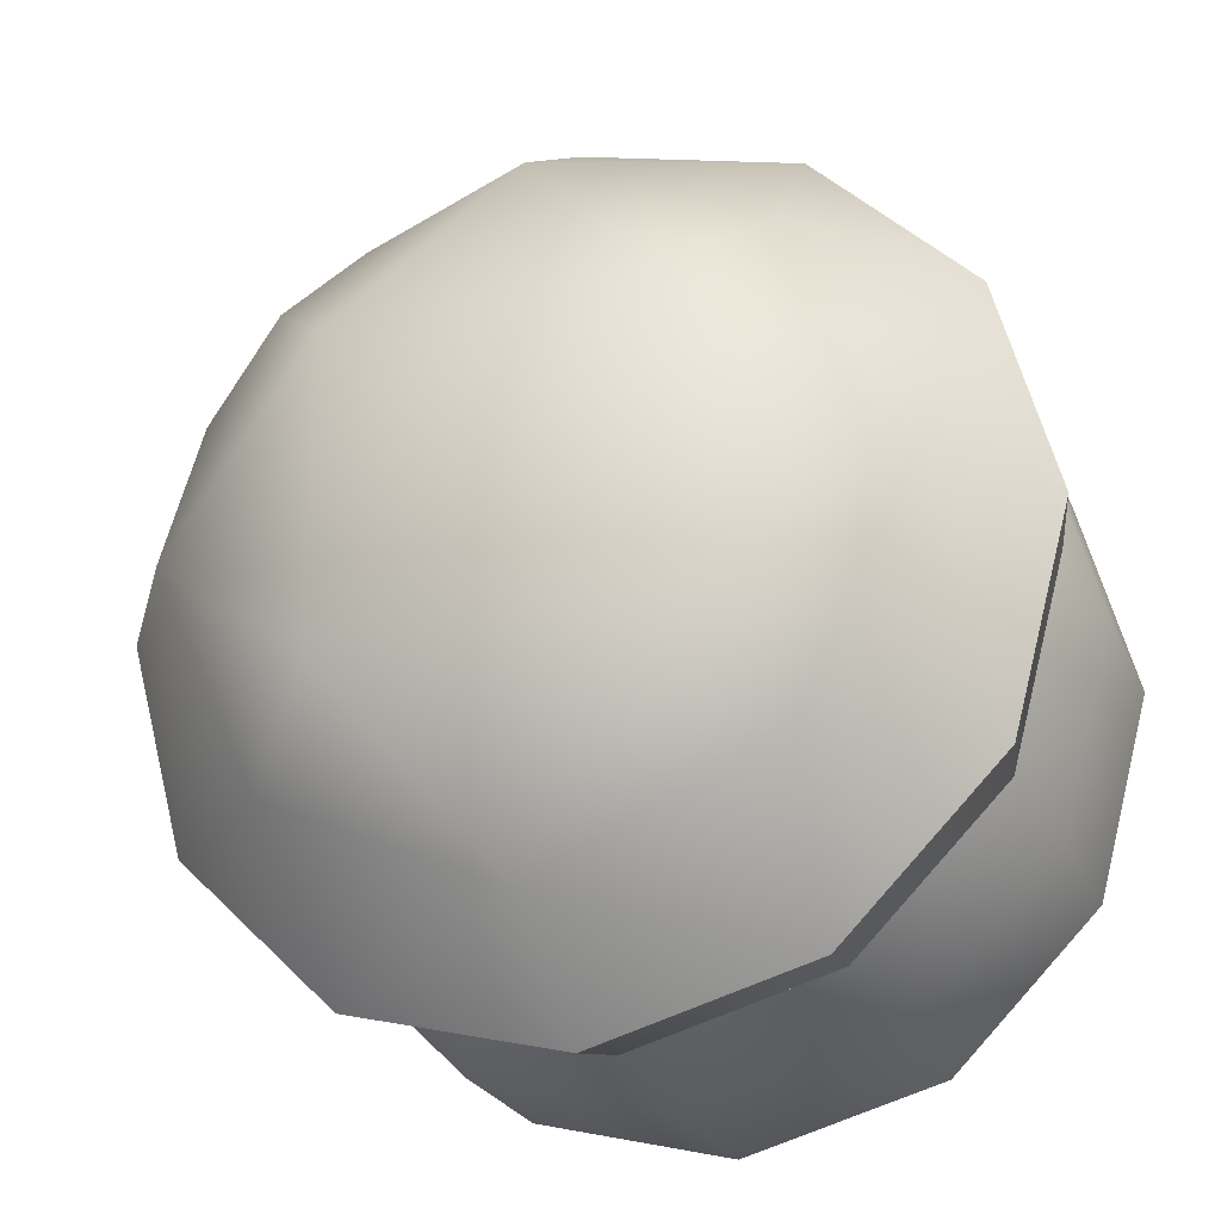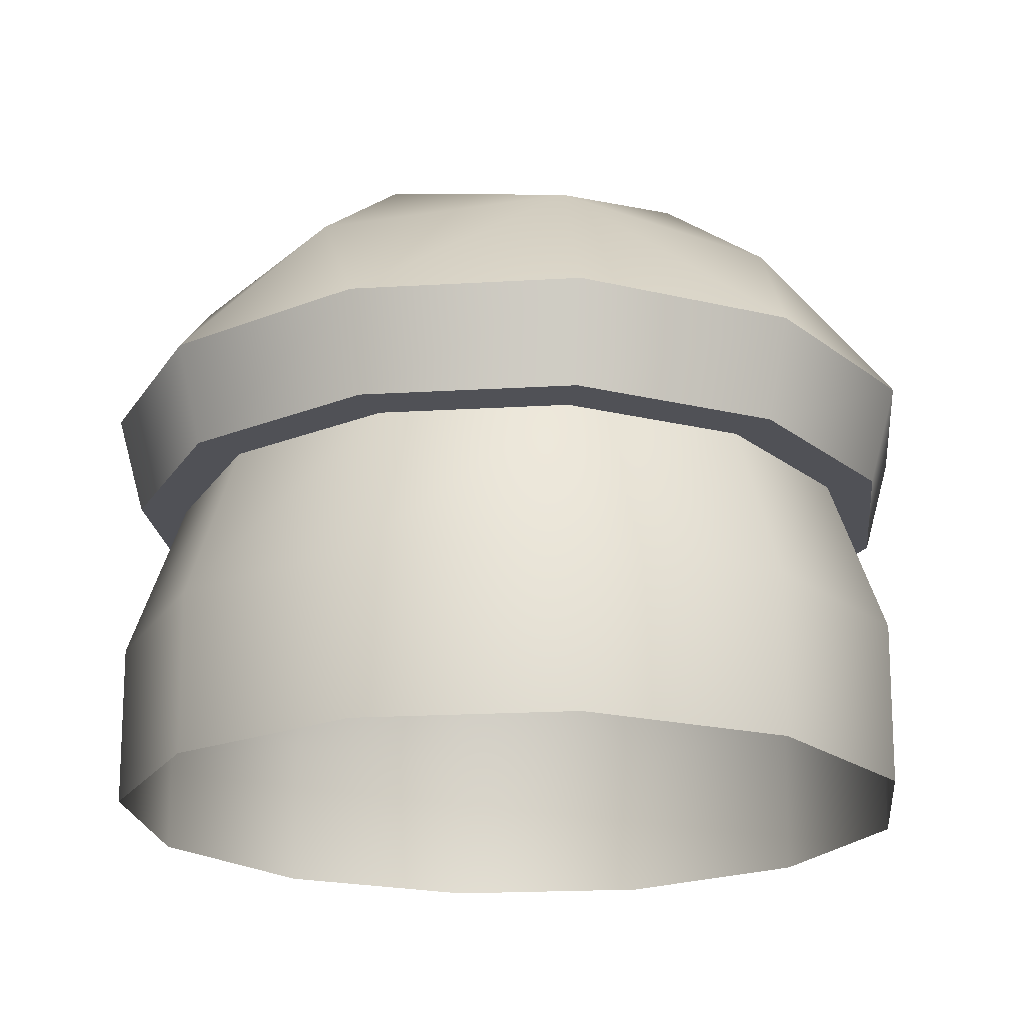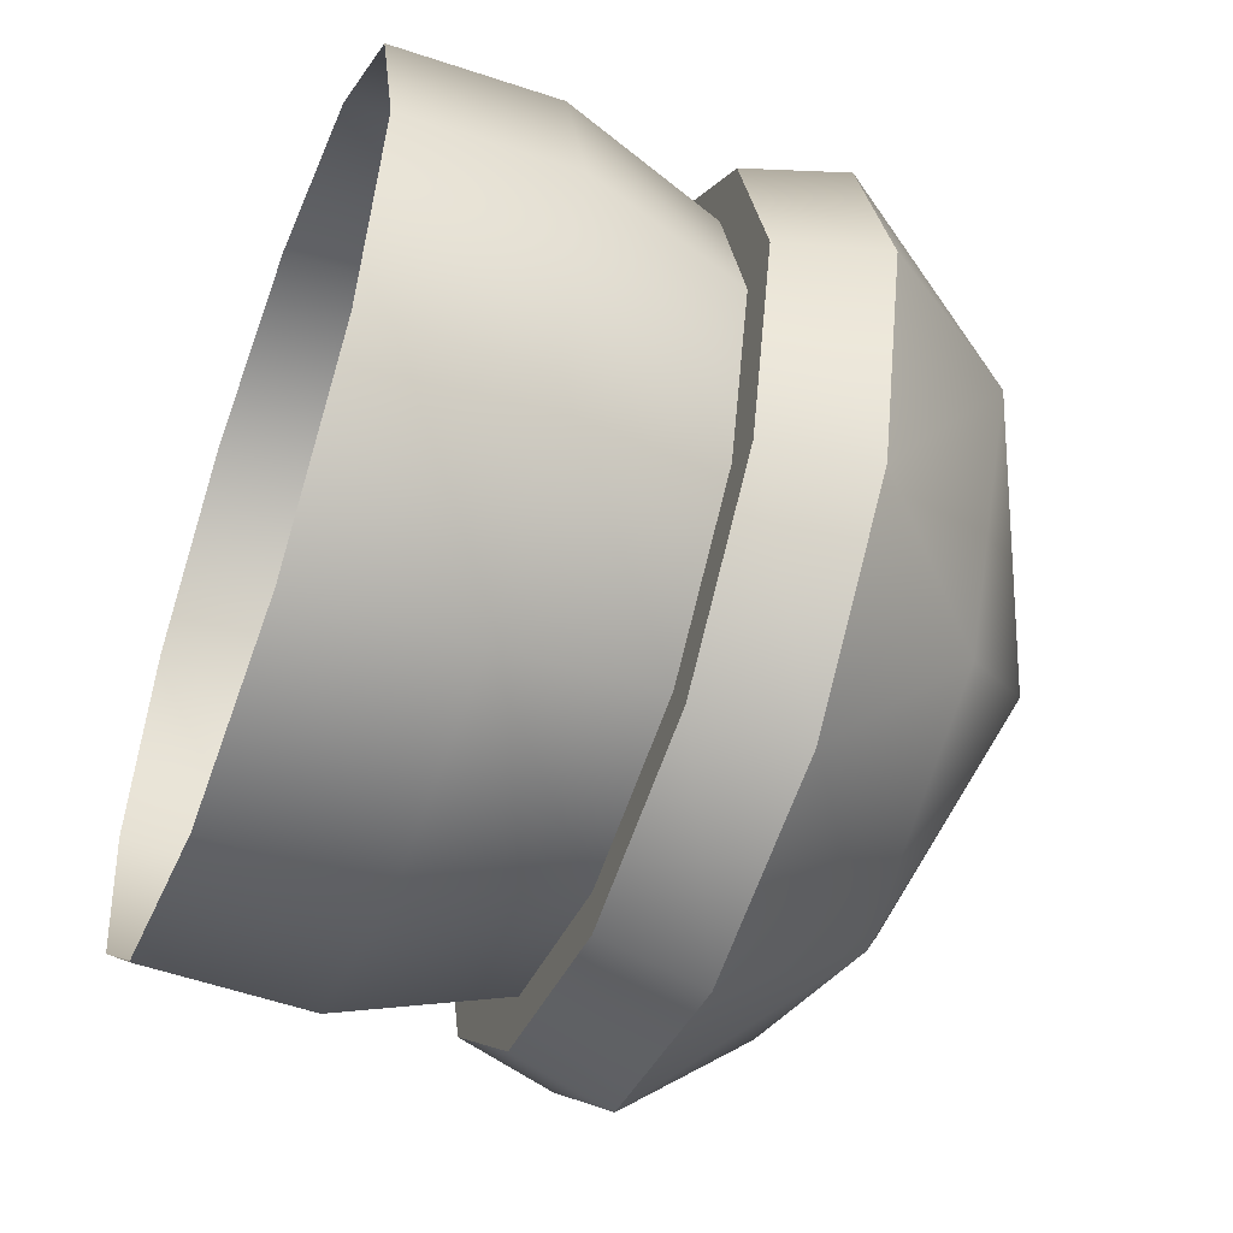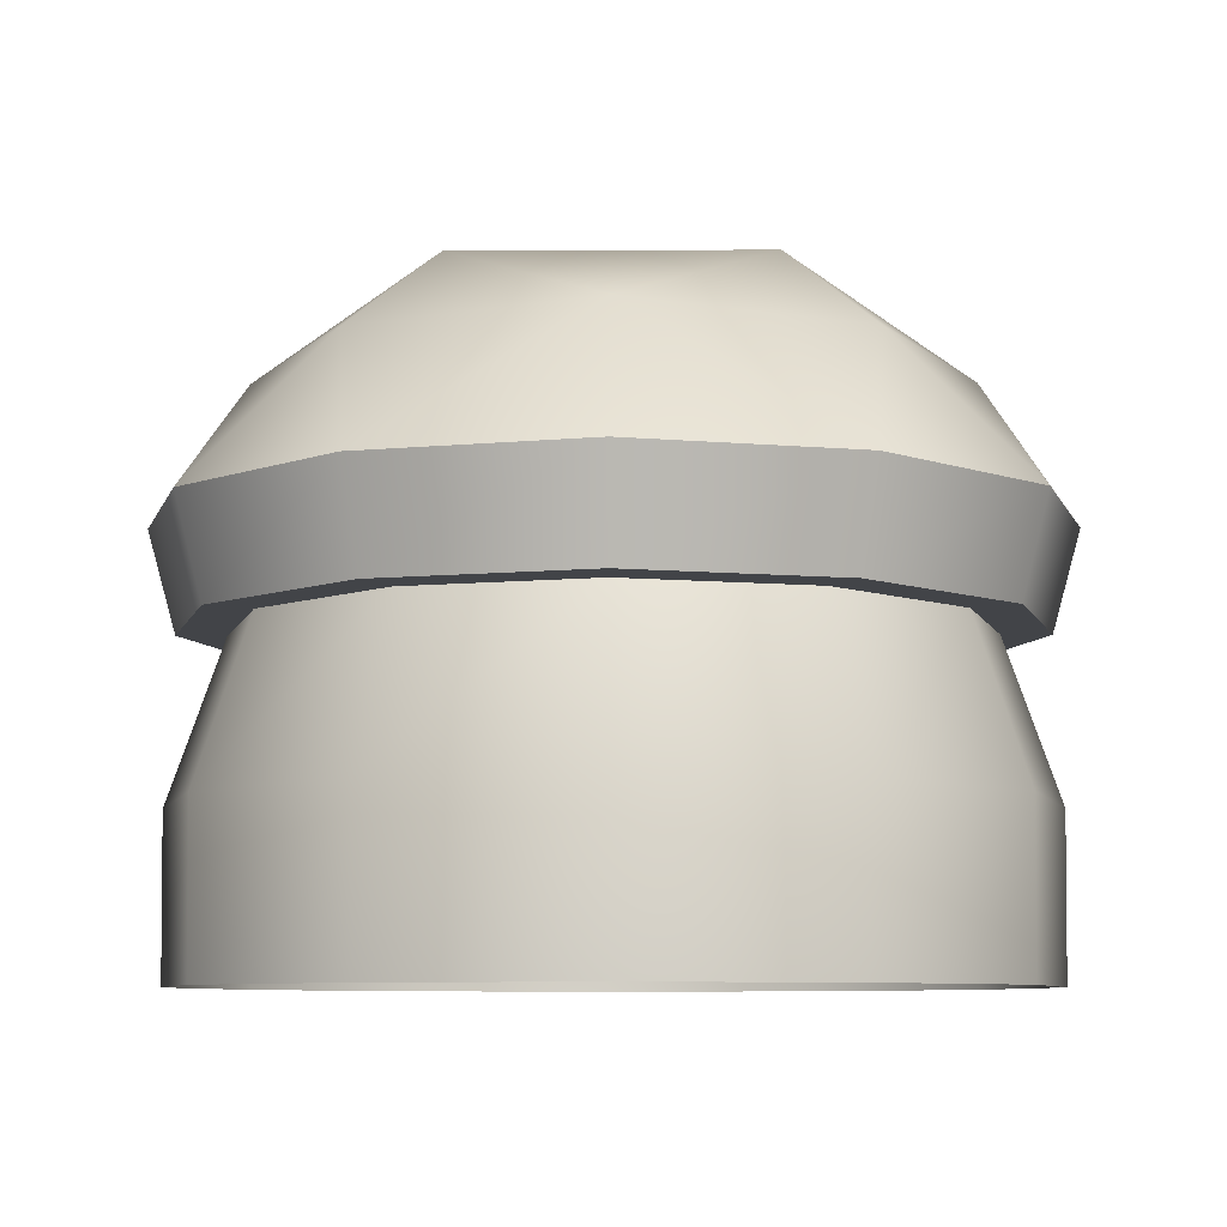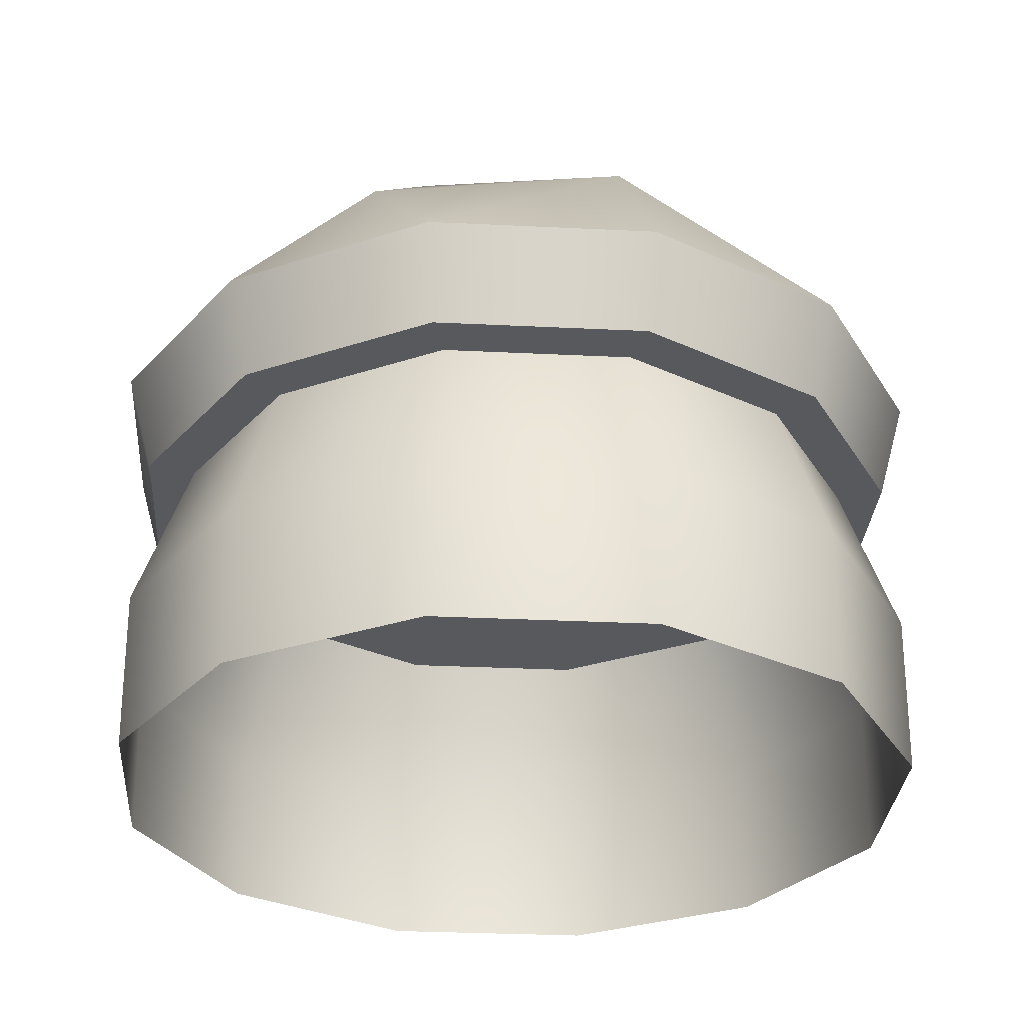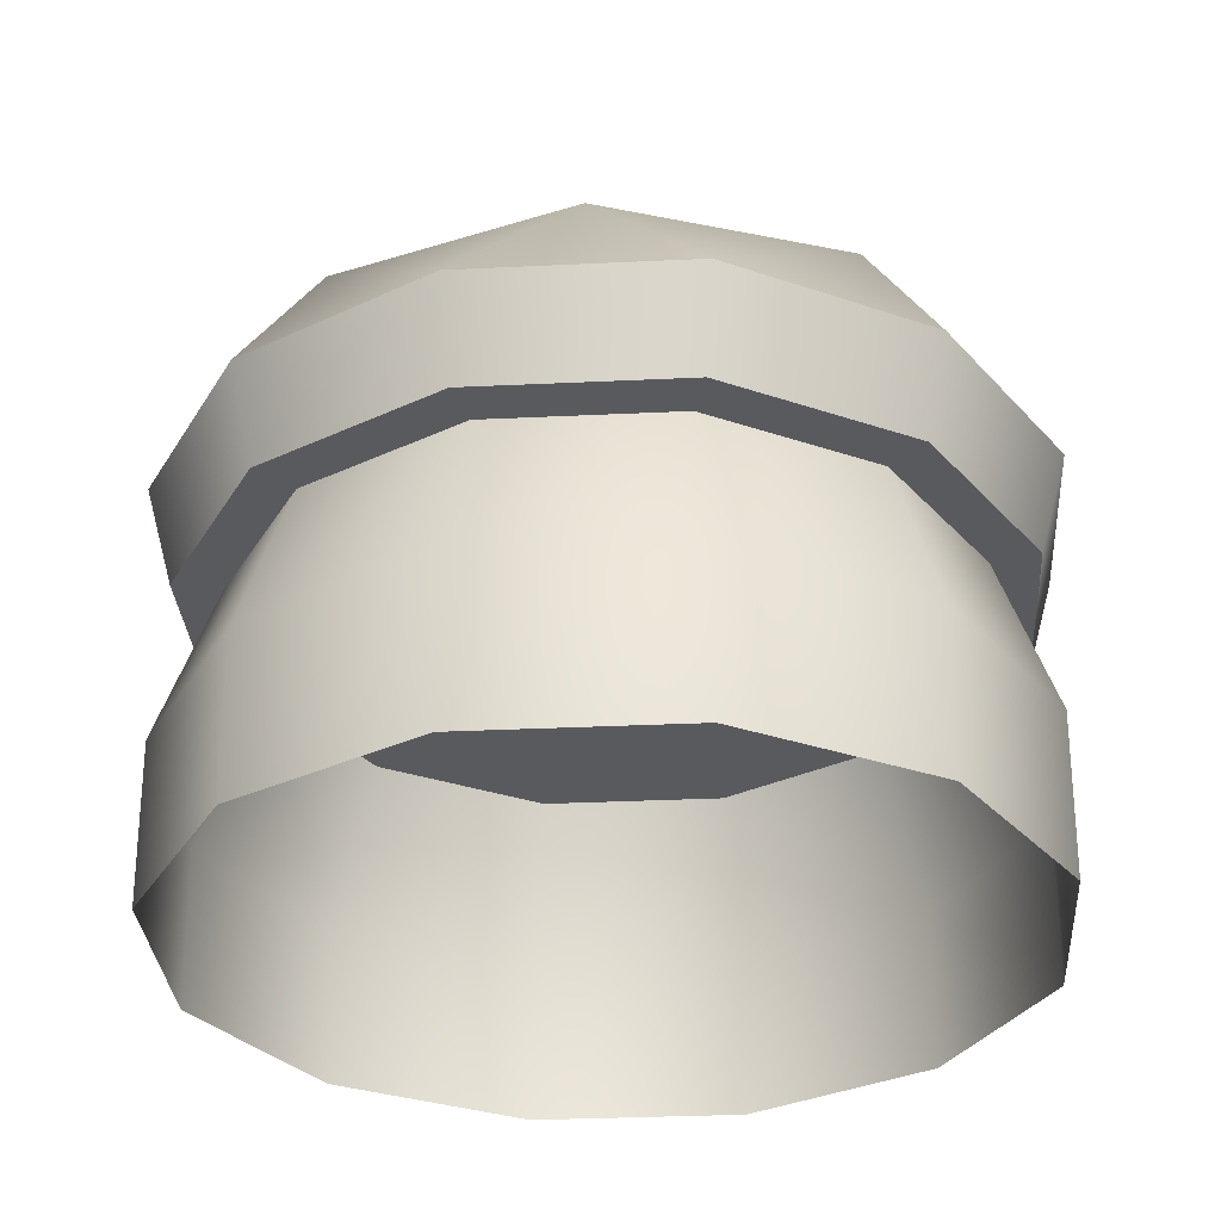
<metadata>
{"format":"obj","ext":"obj","renderer":"f3d","projection":"perspective","resolution":1024,"background":"white","views":[{"elev":-25.6,"azim":-159.7,"up":"+Z"},{"elev":-20.4,"azim":171.2,"up":"+Y"},{"elev":-51.3,"azim":69.4,"up":"+Z"},{"elev":-7.9,"azim":-89.5,"up":"+Y"},{"elev":-30.2,"azim":70.9,"up":"+Y"},{"elev":-31.2,"azim":138.9,"up":"+Y"}]}
</metadata>
<code>
g echochamber_light
v 0.09593 0.04464 0.05539
v 0.09551 0.001143 0.05514
v 0.05514 0.001143 0.09551
v 0.05539 0.04464 0.09593
v 0.08281 0.08759 0.04781
v -0 0.001143 0.1103
v 0.04781 0.08759 0.08281
v -0 0.04464 0.1108
v -0.05514 0.001143 0.09551
v -0 0.08759 0.09562
v -0.05539 0.04464 0.09593
v -0.09551 0.001143 0.05514
v -0.04781 0.08759 0.08281
v -0.09593 0.04464 0.05539
v -0.1103 0.001143 9.159e-16
v -0.08281 0.08759 0.04781
v -0.1108 0.04464 9.37e-16
v -0.09551 0.001143 -0.05514
v -0.09562 0.08759 8.256e-16
v -0.09593 0.04464 -0.05539
v -0.05514 0.001143 -0.09551
v -0.08281 0.08759 -0.04781
v -0.05539 0.04464 -0.09593
v -0 0.001143 -0.1103
v -0.04781 0.08759 -0.08281
v -0 0.04464 -0.1108
v 0.05514 0.001143 -0.09551
v -0 0.08759 -0.09562
v 0.05539 0.04464 -0.09593
v 0.09551 0.001143 -0.05514
v 0.04781 0.08759 -0.08281
v 0.09593 0.04464 -0.05539
v 0.1103 0.001143 9.159e-16
v 0.08281 0.08759 -0.04781
v 0.1108 0.04464 9.37e-16
v 0.09551 0.001143 0.05514
v 0.09562 0.08759 8.256e-16
v 0.09593 0.04464 0.05539
v 0.08281 0.08759 0.04781
v 0.1004 0.1144 0.05797
v 0.094 0.08759 0.05427
v 0.05427 0.08759 0.094
v 0.05797 0.1144 0.1004
v -0 0.08759 0.1085
v -0 0.1144 0.1159
v -0.05427 0.08759 0.094
v -0.05797 0.1144 0.1004
v -0.094 0.08759 0.05427
v -0.1004 0.1144 0.05797
v -0.1085 0.08759 9.086e-16
v -0.1159 0.1144 9.699e-16
v -0.094 0.08759 -0.05427
v -0.1004 0.1144 -0.05797
v 0.1159 0.1144 9.699e-16
v 0.094 0.08759 0.05427
v 0.1004 0.1144 0.05797
v 0.1085 0.08759 9.086e-16
v 0.1004 0.1144 -0.05797
v 0.094 0.08759 -0.05427
v 0.05797 0.1144 -0.1004
v 0.05427 0.08759 -0.094
v -0 0.1144 -0.1159
v -0 0.08759 -0.1085
v -0.05797 0.1144 -0.1004
v -0.05427 0.08759 -0.094
v -0.1004 0.1144 -0.05797
v -0.094 0.08759 -0.05427
v -0.05427 0.08759 0.094
v -0 0.08759 0.1085
v 0.05427 0.08759 0.094
v -0.094 0.08759 0.05427
v 0.094 0.08759 0.05427
v -0.1085 0.08759 9.086e-16
v 0.1085 0.08759 9.086e-16
v 0.094 0.08759 -0.05427
v -0.094 0.08759 -0.05427
v -0.05427 0.08759 -0.094
v 0.05427 0.08759 -0.094
v -0 0.08759 -0.1085
v 0.09104 0.1511 7.964e-16
v 0.1159 0.1144 9.699e-16
v 0.1004 0.1144 0.05797
v 0.1004 0.1144 -0.05797
v 0.06218 0.1511 0.06218
v 0.05797 0.1144 0.1004
v -0 0.1511 0.09104
v -0 0.1144 0.1159
v -0.05797 0.1144 0.1004
v 0.06218 0.1511 -0.06218
v 0.05797 0.1144 -0.1004
v 0.04025 0.1747 0.04025
v -0.06218 0.1511 0.06218
v -0.1004 0.1144 0.05797
v 0.04025 0.1747 -0.04025
v -0 0.1511 -0.09104
v -0 0.1144 -0.1159
v -0.05797 0.1144 -0.1004
v -0.04025 0.1747 0.04025
v -0.09104 0.1511 7.964e-16
v -0.1159 0.1144 9.699e-16
v -0.1004 0.1144 -0.05797
v -0.06218 0.1511 -0.06218
v -0.04025 0.1747 -0.04025
v -0 0.1849 6.005e-16
g echochamber_light_0
f 3 2 1
f 4 3 1
f 4 1 5
f 6 3 4
f 7 4 5
f 8 6 4
f 8 4 7
f 9 6 8
f 10 8 7
f 11 9 8
f 11 8 10
f 12 9 11
f 13 11 10
f 14 12 11
f 14 11 13
f 15 12 14
f 16 14 13
f 17 15 14
f 17 14 16
f 18 15 17
f 19 17 16
f 20 18 17
f 20 17 19
f 21 18 20
f 22 20 19
f 23 21 20
f 23 20 22
f 24 21 23
f 25 23 22
f 26 24 23
f 26 23 25
f 27 24 26
f 28 26 25
f 29 27 26
f 29 26 28
f 30 27 29
f 31 29 28
f 32 30 29
f 32 29 31
f 33 30 32
f 34 32 31
f 35 33 32
f 35 32 34
f 36 33 35
f 37 35 34
f 38 36 35
f 38 35 37
f 39 38 37
f 42 41 40
f 43 42 40
f 44 42 43
f 45 44 43
f 46 44 45
f 47 46 45
f 48 46 47
f 49 48 47
f 50 48 49
f 51 50 49
f 52 50 51
f 53 52 51
f 56 55 54
f 55 57 54
f 54 57 58
f 57 59 58
f 58 59 60
f 59 61 60
f 60 61 62
f 61 63 62
f 62 63 64
f 63 65 64
f 64 65 66
f 65 67 66
f 70 69 68
f 70 68 71
f 72 70 71
f 72 71 73
f 74 72 73
f 75 74 73
f 76 75 73
f 76 77 75
f 77 78 75
f 77 79 78
f 82 81 80
f 81 83 80
f 84 82 80
f 85 82 84
f 84 86 85
f 86 87 85
f 87 86 88
f 83 89 80
f 83 90 89
f 80 91 84
f 84 91 86
f 86 92 88
f 93 88 92
f 89 94 80
f 94 91 80
f 89 90 95
f 95 94 89
f 90 96 95
f 96 97 95
f 91 98 86
f 86 98 92
f 93 92 99
f 92 98 99
f 100 93 99
f 100 99 101
f 97 101 102
f 97 102 95
f 99 102 101
f 102 103 95
f 99 103 102
f 103 94 95
f 98 103 99
f 94 104 91
f 103 104 94
f 91 104 98
f 98 104 103

</code>
